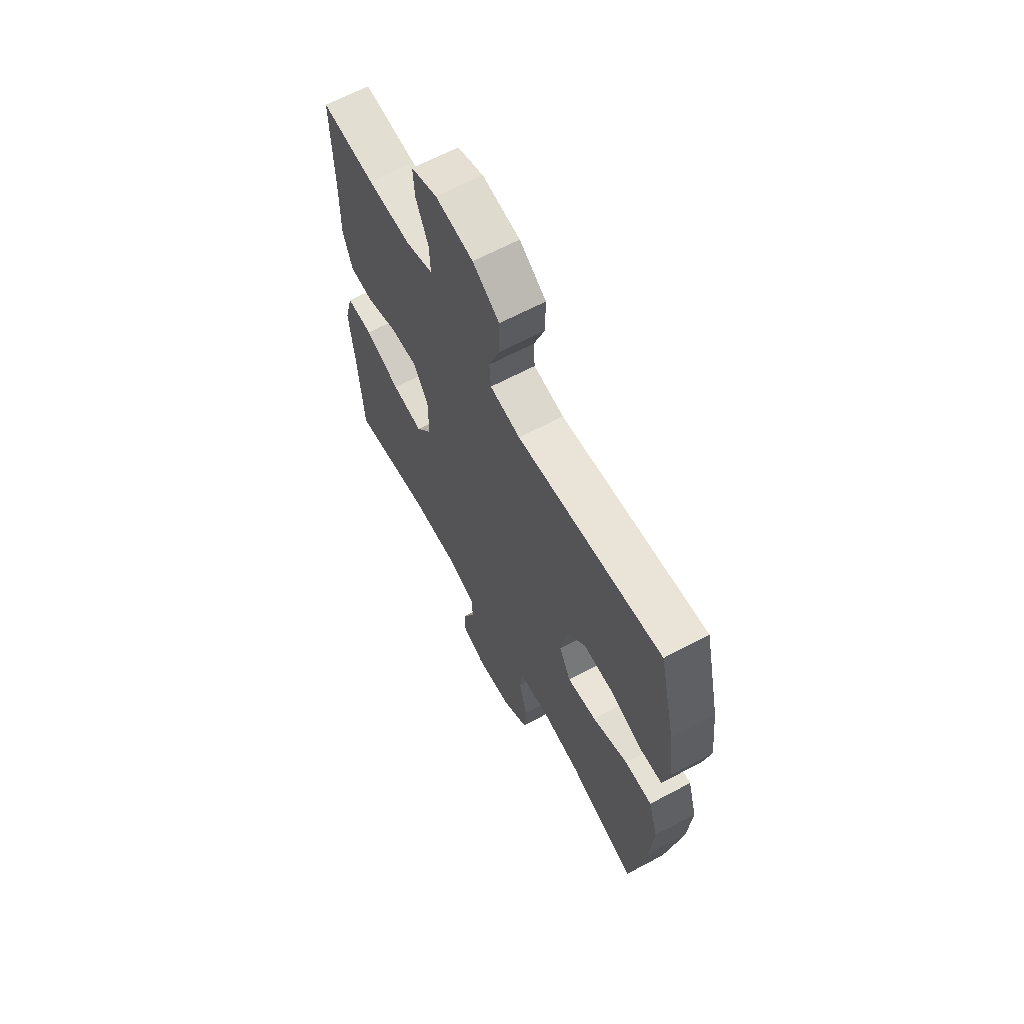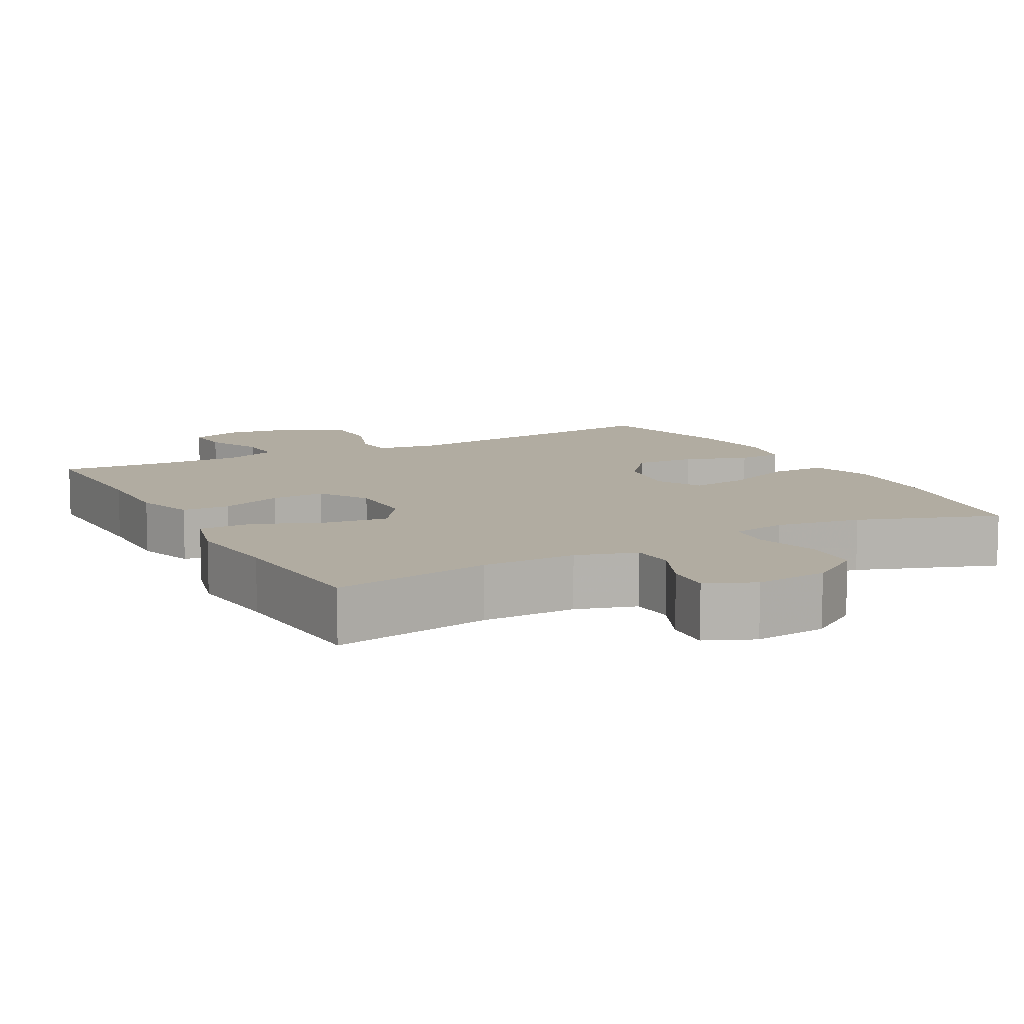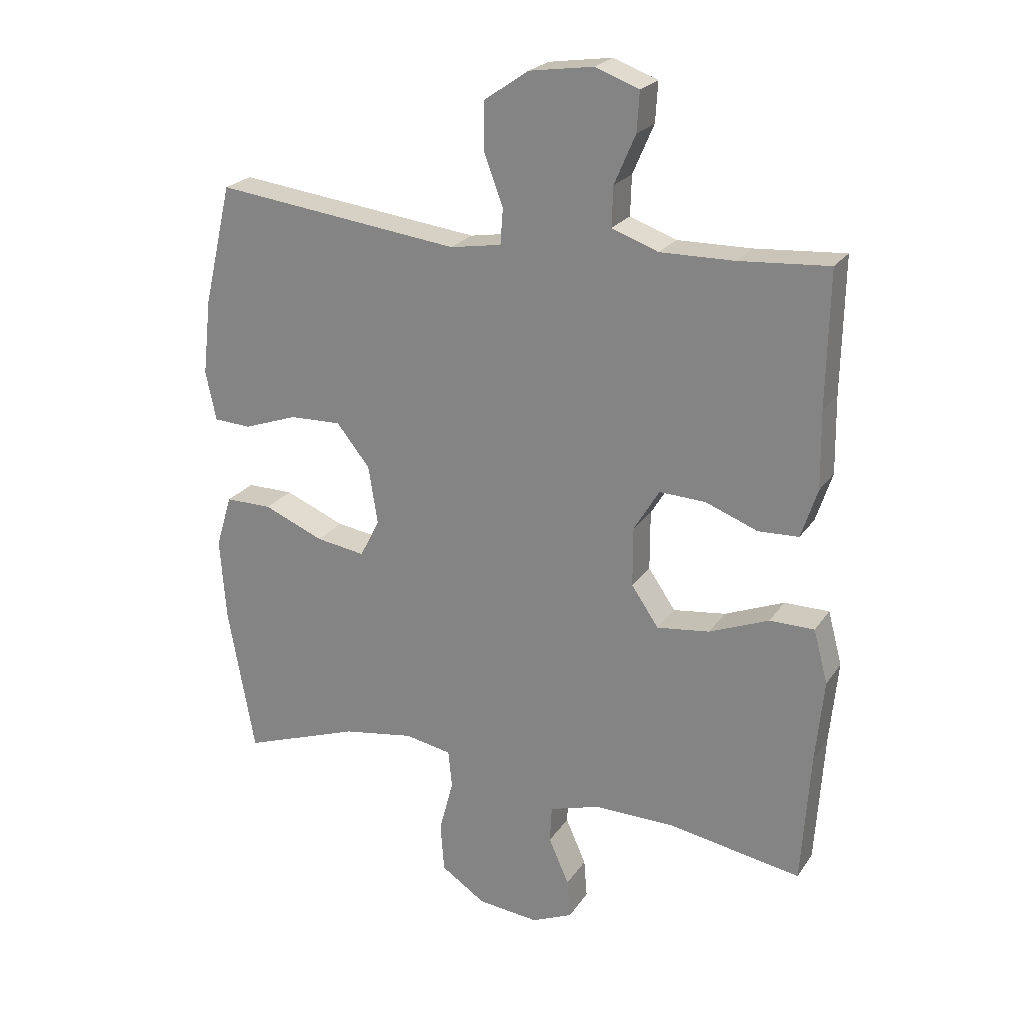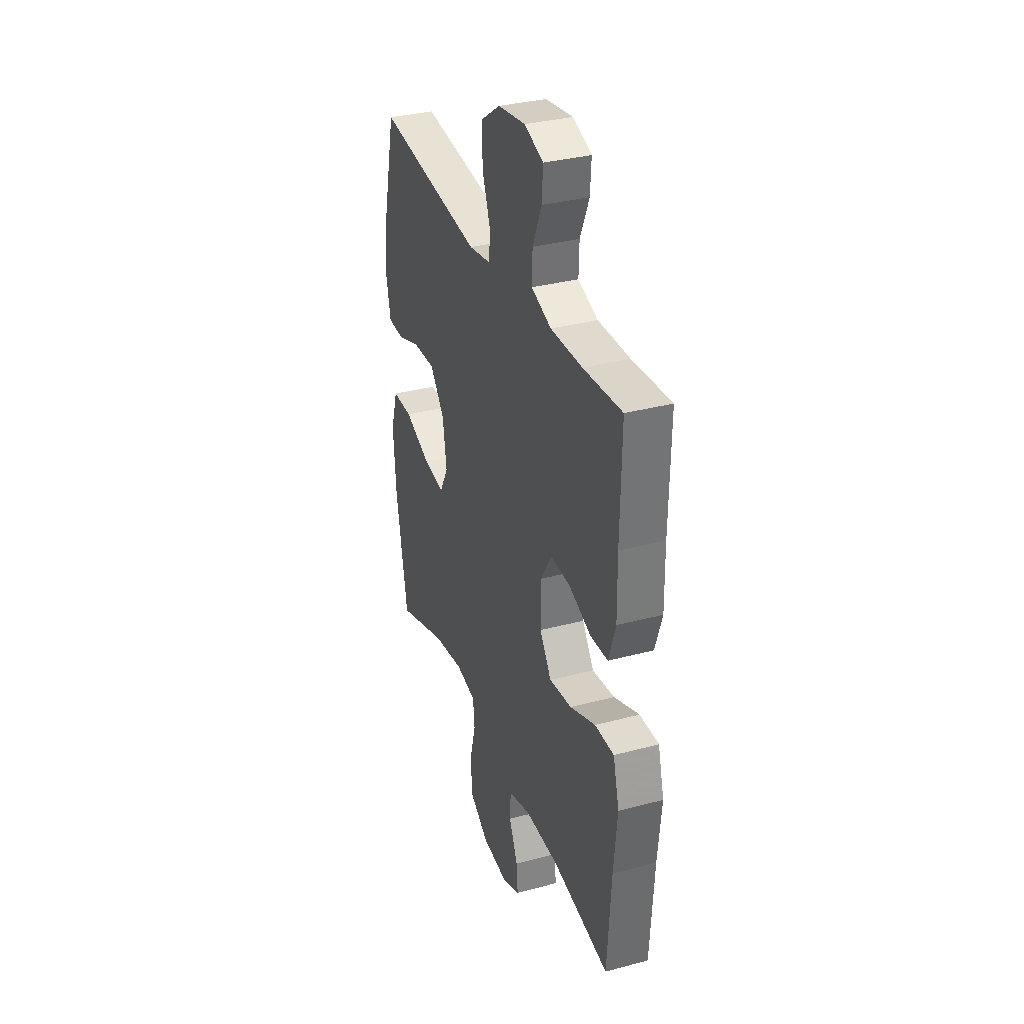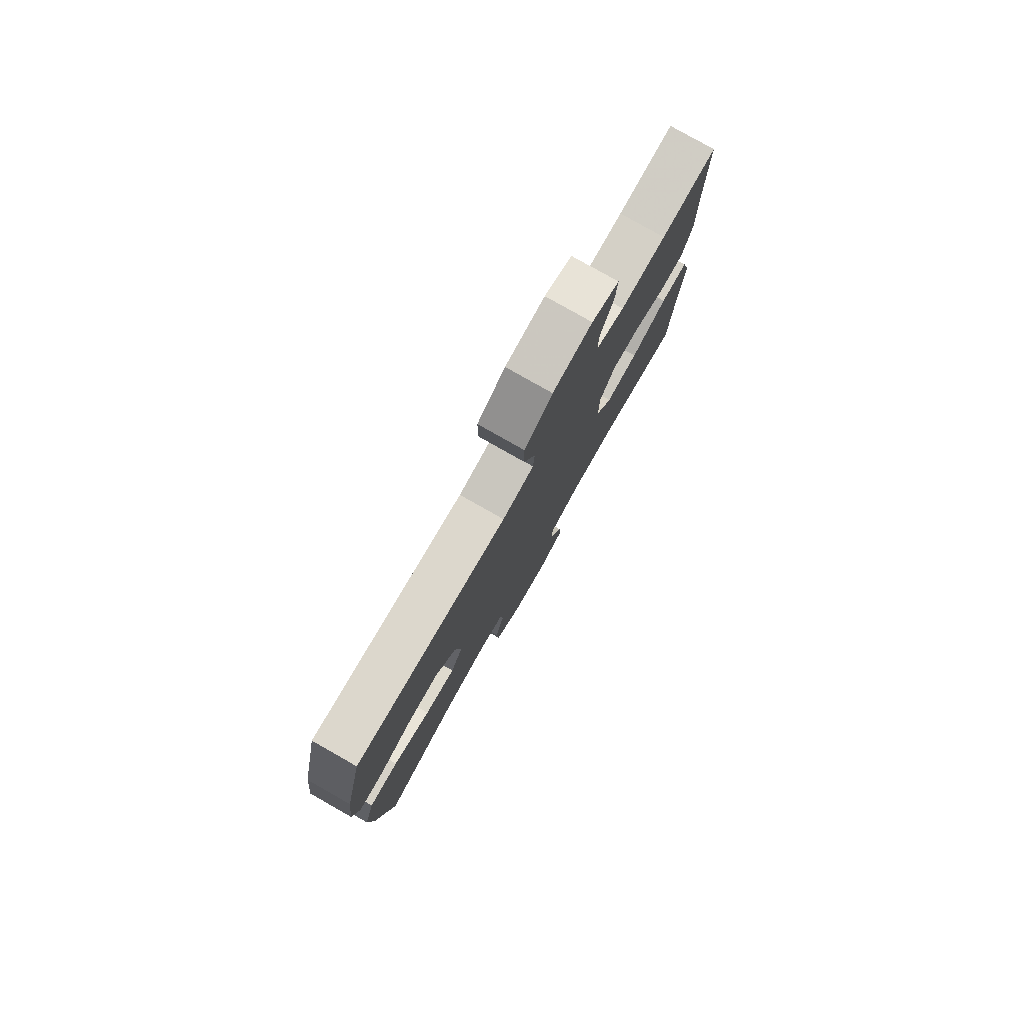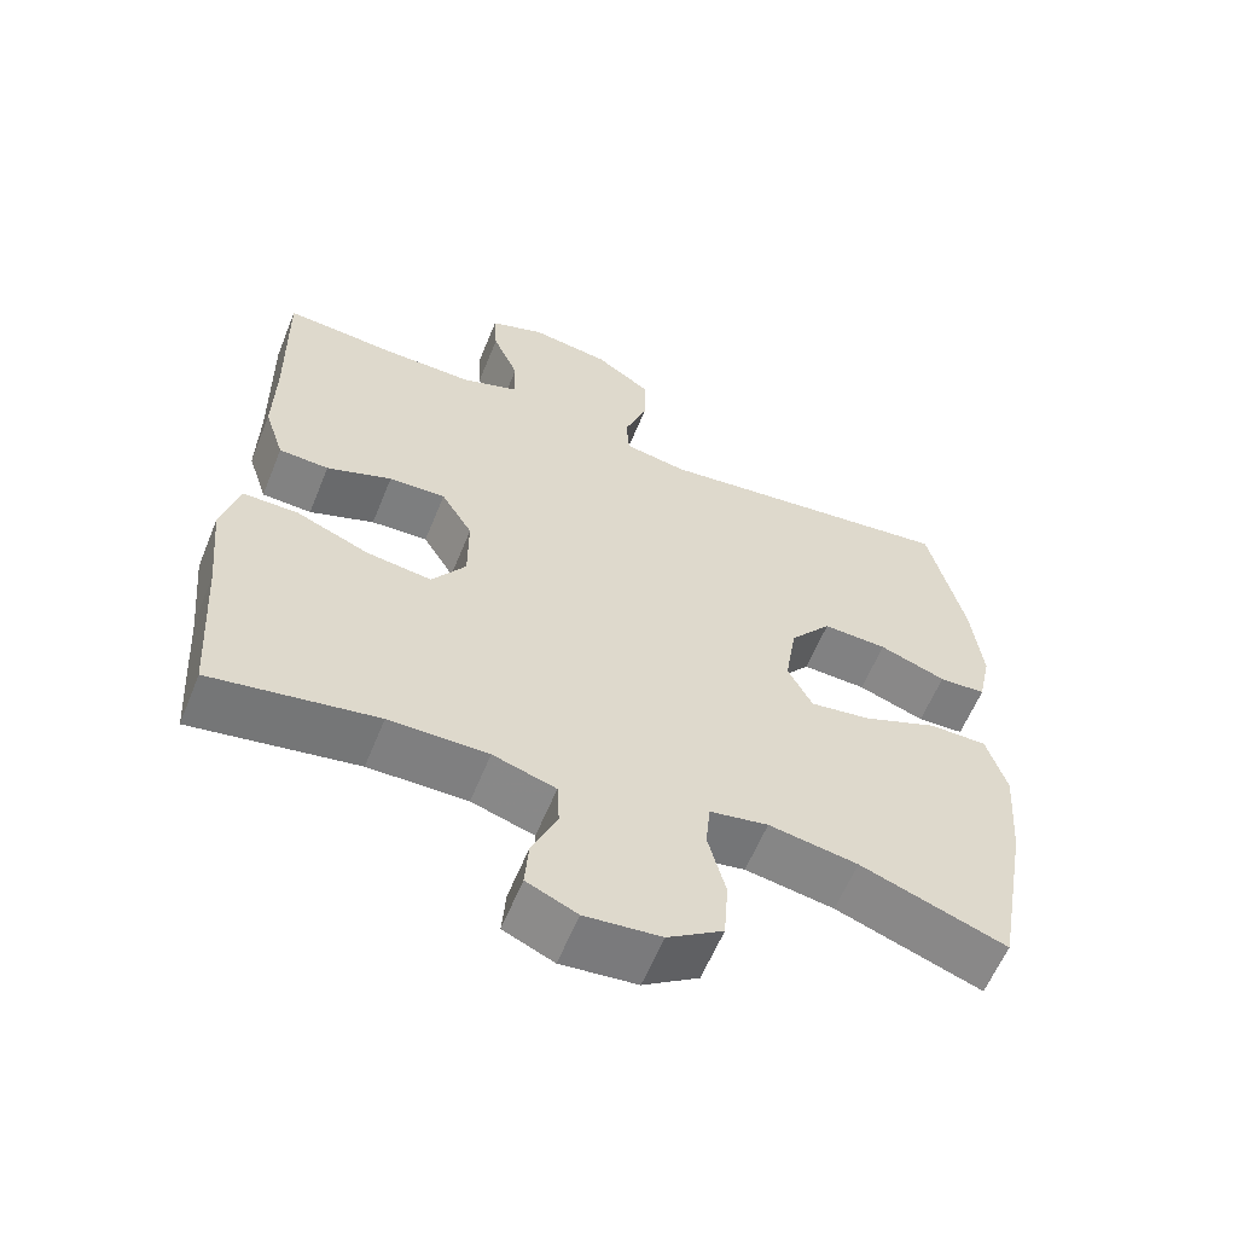
<metadata>
{"format":"obj","ext":"obj","renderer":"f3d","projection":"perspective","resolution":1024,"background":"white","views":[{"elev":64.5,"azim":-118.3,"up":"+Z"},{"elev":10.2,"azim":151.5,"up":"+Y"},{"elev":23.1,"azim":25.5,"up":"+Z"},{"elev":33.6,"azim":70.0,"up":"+Z"},{"elev":79.4,"azim":-60.4,"up":"+Z"},{"elev":-60.0,"azim":157.9,"up":"+Z"}]}
</metadata>
<code>
v -0.5 0.07 -0.5
v -0.543 0.07 -0.261
v -0.553 0.07 -0.126
v -0.527 0.07 -0.04
v -0.451 0.07 -0.04
v -0.354 0.07 -0.08
v -0.274 0.07 -0.092
v -0.242 0.07 -0.03
v -0.257 0.07 0.065
v -0.311 0.07 0.132
v -0.395 0.07 0.129
v -0.482 0.07 0.098
v -0.543 0.07 0.101
v -0.56 0.07 0.181
v -0.546 0.07 0.305
v -0.5 0.07 0.5
v -0.102 0.07 0.452
v -0.019 0.07 0.466
v -0.015 0.07 0.523
v -0.045 0.07 0.604
v -0.046 0.07 0.682
v 0.027 0.07 0.732
v 0.13 0.07 0.747
v 0.201 0.07 0.721
v 0.197 0.07 0.657
v 0.163 0.07 0.578
v 0.161 0.07 0.514
v 0.236 0.07 0.487
v 0.355 0.07 0.489
v 0.5 0.07 0.5
v 0.496 0.07 0.283
v 0.498 0.07 0.16
v 0.472 0.07 0.08
v 0.407 0.07 0.077
v 0.322 0.07 0.109
v 0.248 0.07 0.112
v 0.207 0.07 0.044
v 0.207 0.07 -0.052
v 0.251 0.07 -0.116
v 0.336 0.07 -0.105
v 0.432 0.07 -0.066
v 0.504 0.07 -0.066
v 0.527 0.07 -0.152
v 0.514 0.07 -0.285
v 0.5 0.07 -0.5
v 0.284 0.07 -0.463
v 0.155 0.07 -0.462
v 0.073 0.07 -0.487
v 0.07 0.07 -0.547
v 0.103 0.07 -0.621
v 0.108 0.07 -0.684
v 0.042 0.07 -0.713
v -0.057 0.07 -0.703
v -0.129 0.07 -0.655
v -0.135 0.07 -0.575
v -0.112 0.07 -0.488
v -0.118 0.07 -0.427
v -0.194 0.07 -0.413
v -0.31 0.07 -0.432
v -0.5 0 -0.5
v -0.543 0 -0.261
v -0.553 0 -0.126
v -0.527 0 -0.04
v -0.451 0 -0.04
v -0.354 0 -0.08
v -0.274 0 -0.092
v -0.242 0 -0.03
v -0.257 0 0.065
v -0.311 0 0.132
v -0.395 0 0.129
v -0.482 0 0.098
v -0.543 0 0.101
v -0.56 0 0.181
v -0.546 0 0.305
v -0.5 0 0.5
v -0.102 0 0.452
v -0.019 0 0.466
v -0.015 0 0.523
v -0.045 0 0.604
v -0.046 0 0.682
v 0.027 0 0.732
v 0.13 0 0.747
v 0.201 0 0.721
v 0.197 0 0.657
v 0.163 0 0.578
v 0.161 0 0.514
v 0.236 0 0.487
v 0.355 0 0.489
v 0.5 0 0.5
v 0.496 0 0.283
v 0.498 0 0.16
v 0.472 0 0.08
v 0.407 0 0.077
v 0.322 0 0.109
v 0.248 0 0.112
v 0.207 0 0.044
v 0.207 0 -0.052
v 0.251 0 -0.116
v 0.336 0 -0.105
v 0.432 0 -0.066
v 0.504 0 -0.066
v 0.527 0 -0.152
v 0.514 0 -0.285
v 0.5 0 -0.5
v 0.284 0 -0.463
v 0.155 0 -0.462
v 0.073 0 -0.487
v 0.07 0 -0.547
v 0.103 0 -0.621
v 0.108 0 -0.684
v 0.042 0 -0.713
v -0.057 0 -0.703
v -0.129 0 -0.655
v -0.135 0 -0.575
v -0.112 0 -0.488
v -0.118 0 -0.427
v -0.194 0 -0.413
v -0.31 0 -0.432
f 53 54 55 56
f 53 56 57
f 52 53 57
f 49 50 51 52
f 48 49 52 57
f 47 48 57
f 46 47 57 58
f 44 45 46
f 43 44 46 58
f 40 41 42 43
f 39 40 43 58
f 32 33 34 35
f 31 32 35 36
f 29 30 31 36
f 28 29 36 37
f 23 24 25 26
f 23 26 27
f 22 23 27
f 19 20 21 22
f 18 19 22 27
f 14 15 16 17
f 14 17 18
f 11 12 13 14
f 10 11 14 18
f 9 10 18 27
f 3 4 5 6
f 3 6 7
f 59 1 2 3
f 59 3 7
f 38 39 58 59
f 37 38 59 7
f 28 37 7 8
f 8 9 27 28
f 115 114 113 112
f 116 115 112
f 116 112 111
f 111 110 109 108
f 116 111 108 107
f 116 107 106
f 117 116 106 105
f 105 104 103
f 117 105 103 102
f 102 101 100 99
f 117 102 99 98
f 94 93 92 91
f 95 94 91 90
f 95 90 89 88
f 96 95 88 87
f 85 84 83 82
f 86 85 82
f 86 82 81
f 81 80 79 78
f 86 81 78 77
f 76 75 74 73
f 77 76 73
f 73 72 71 70
f 77 73 70 69
f 86 77 69 68
f 65 64 63 62
f 66 65 62
f 62 61 60 118
f 66 62 118
f 118 117 98 97
f 66 118 97 96
f 67 66 96 87
f 87 86 68 67
f 1 60 61 2
f 2 61 62 3
f 3 62 63 4
f 4 63 64 5
f 5 64 65 6
f 6 65 66 7
f 7 66 67 8
f 8 67 68 9
f 9 68 69 10
f 10 69 70 11
f 11 70 71 12
f 12 71 72 13
f 13 72 73 14
f 14 73 74 15
f 15 74 75 16
f 16 75 76 17
f 17 76 77 18
f 18 77 78 19
f 19 78 79 20
f 20 79 80 21
f 21 80 81 22
f 22 81 82 23
f 23 82 83 24
f 24 83 84 25
f 25 84 85 26
f 26 85 86 27
f 27 86 87 28
f 28 87 88 29
f 29 88 89 30
f 30 89 90 31
f 31 90 91 32
f 32 91 92 33
f 33 92 93 34
f 34 93 94 35
f 35 94 95 36
f 36 95 96 37
f 37 96 97 38
f 38 97 98 39
f 39 98 99 40
f 40 99 100 41
f 41 100 101 42
f 42 101 102 43
f 43 102 103 44
f 44 103 104 45
f 45 104 105 46
f 46 105 106 47
f 47 106 107 48
f 48 107 108 49
f 49 108 109 50
f 50 109 110 51
f 51 110 111 52
f 52 111 112 53
f 53 112 113 54
f 54 113 114 55
f 55 114 115 56
f 56 115 116 57
f 57 116 117 58
f 58 117 118 59
f 59 118 60 1

</code>
